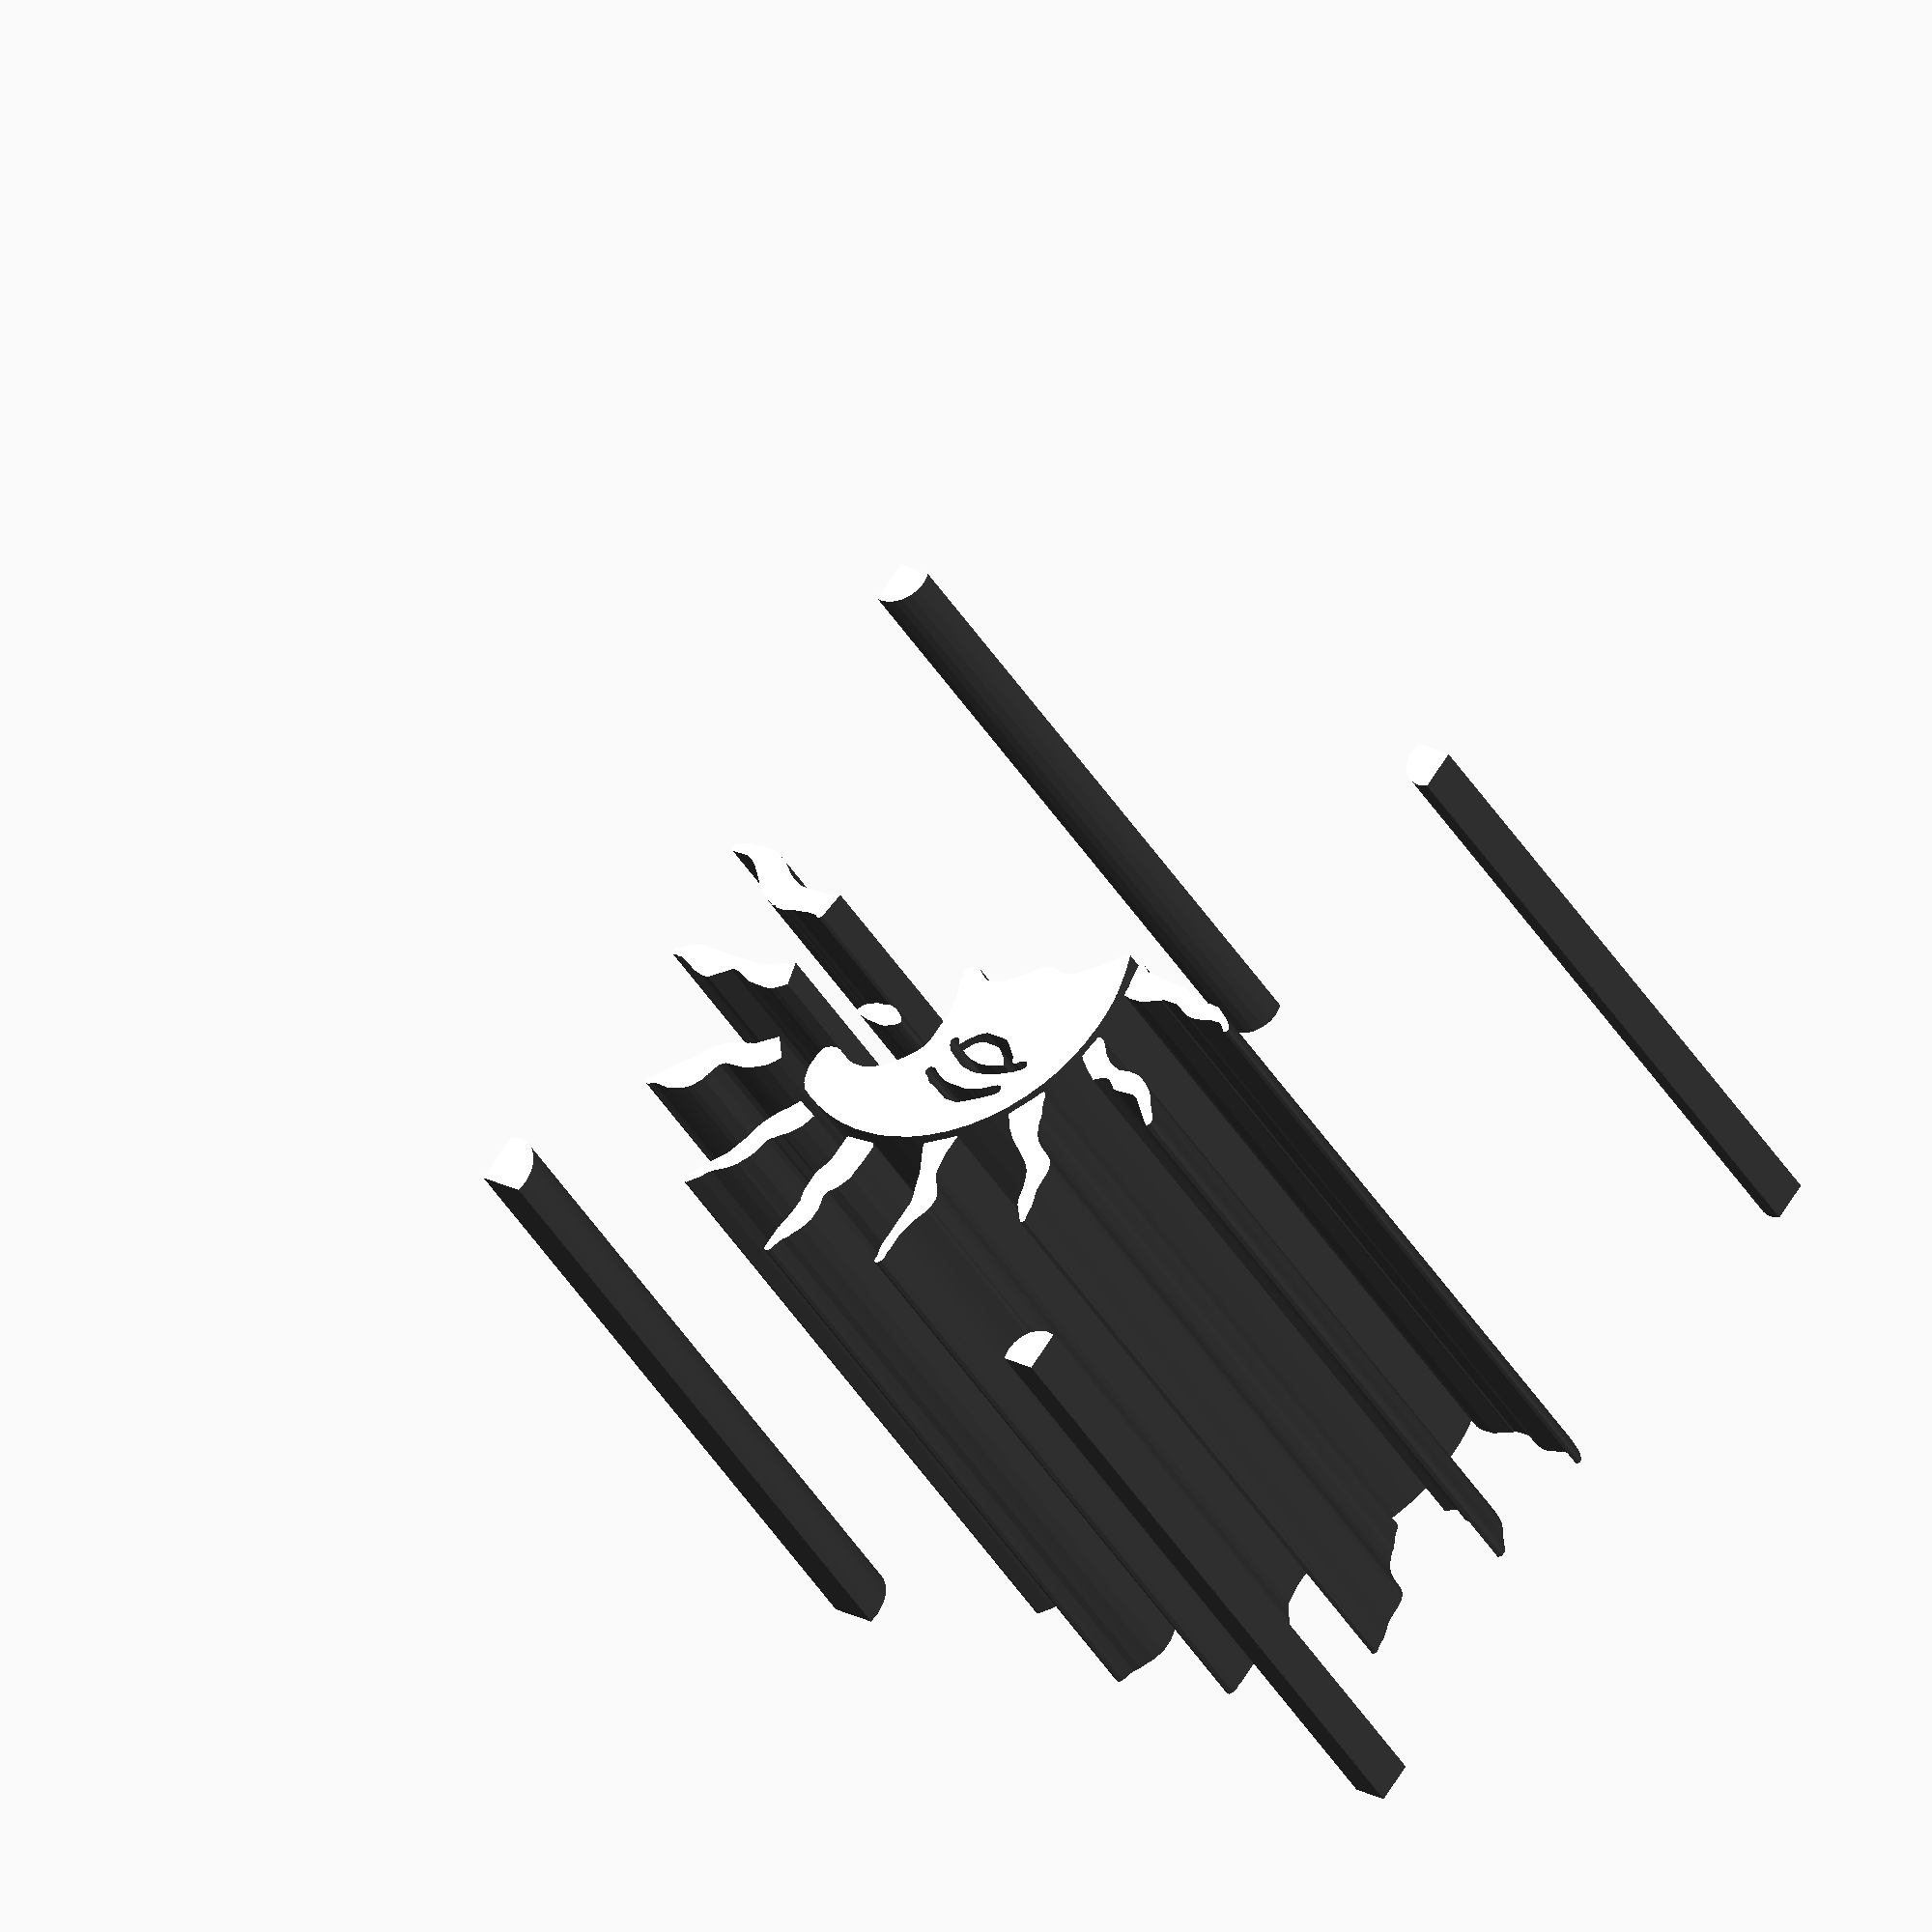
<openscad>
module mcYellow4_1()
{
 /* Generated by trace2scad version 20150415
    http://aggregate.org/MAKE/TRACE2SCAD/
    Optimized model has 660/3692 original points
 */
 color([0.5, 0.5, 0.5])
 assign(minx=0) /* polygon minx=0 */
 assign(miny=0) /* polygon miny=0 */
 assign(maxx=20000) /* polygon maxx=20000 */
 assign(maxy=20000) /* polygon maxy=20000 */
 assign(dx=maxx-minx)
 assign(dy=maxy-miny)
 assign(maxd=((dx>dy)?dx:dy))
 scale([1/maxd, 1/maxd, 1])
 translate([-minx-dx/2, -miny-dy/2, 0])
 linear_extrude(height=1, convexity=660)
 union() {
  union() {
   polygon([[0,19333],[0,18666],[218,18620],[346,18615],[568,18654],[793,18751],[1000,18918],[1172,19145],[1269,19368],[1327,19707],[1290,20000],[0,20000]], convexity=5);
   polygon([[19008,19969],[18999,19938],[18965,19720],[19002,19478],[19102,19263],[19243,19101],[19448,18971],[19623,18920],[19788,18905],[20000,18940],[20000,20000],[19017,20000]], convexity=6);
   polygon([[9723,19295],[9691,19262],[9696,18615],[9725,18542],[9735,18413],[9771,18280],[9790,18124],[9810,17974],[9818,17688],[9783,17634],[9756,17498],[9729,17428],[9713,17251],[9715,16866],[9746,16728],[9876,16453],[9910,16244],[9920,15614],[9961,15568],[10563,15533],[10818,15510],[10874,15568],[10891,15643],[10887,16099],[10843,16443],[10843,16540],[10850,16623],[10770,16793],[10649,17026],[10446,17213],[10404,17354],[10505,17695],[10521,17733],[10522,18098],[10485,18191],[10410,18398],[10282,18586],[10179,18766],[10047,18903],[9955,19107],[9910,19248],[9831,19326],[9754,19328]], convexity=12);
   polygon([[13226,18618],[13205,18595],[13196,18443],[13160,18324],[13140,18257],[13123,18233],[13109,18053],[13112,17241],[13119,16753],[13083,16611],[12865,16096],[12799,15893],[12685,15701],[12610,15576],[12380,15203],[12361,15183],[12340,15094],[12331,15051],[12912,14718],[13161,14555],[13180,14568],[13170,14823],[13169,15173],[13264,15689],[13410,15918],[13646,16158],[13764,16348],[13803,16443],[13793,16679],[13766,16728],[13762,16818],[13677,16990],[13565,17216],[13490,17465],[13438,17708],[13442,18044],[13451,18177],[13425,18268],[13450,18413],[13410,18557],[13328,18640],[13246,18640]], convexity=14);
   polygon([[5958,18215],[5914,18171],[5942,18103],[6001,17988],[6130,17845],[6427,17428],[6709,17123],[6870,16749],[6914,16647],[7030,16335],[7091,16103],[7192,15891],[7409,15563],[7593,15378],[7790,15124],[7804,15073],[7833,15067],[8288,15253],[8530,15338],[8467,15518],[8380,15713],[8167,15976],[8013,16109],[7933,16137],[7795,16270],[7713,16311],[7631,16418],[7560,16633],[7523,16793],[7445,16987],[7275,17213],[7220,17305],[6998,17498],[6843,17596],[6665,17690],[6598,17728],[6461,17879],[6381,17983],[6075,18260],[6002,18260]], convexity=6);
   polygon([[16737,16256],[16716,16238],[16625,16140],[16393,15905],[16309,15815],[16212,15618],[16190,15524],[16172,15441],[16154,15350],[16009,15028],[15980,14983],[15903,14839],[15776,14723],[15675,14630],[15418,14473],[15166,14318],[15028,14240],[14815,14107],[14645,13950],[14522,13872],[14372,13679],[14235,13505],[14596,12972],[14797,12631],[14832,12615],[14891,12624],[14961,12708],[15035,12908],[15155,13118],[15244,13253],[15315,13466],[15489,13783],[15628,13922],[15738,14010],[15943,14123],[16231,14257],[16371,14353],[16471,14456],[16538,14633],[16560,14738],[16567,14977],[16592,15263],[16769,15743],[16792,15945],[16807,16060],[16845,16122],[16845,16198],[16758,16275]], convexity=6);
   polygon([[2862,15969],[2820,15928],[2823,15878],[2947,15769],[3168,15535],[3401,15270],[3708,14978],[3852,14831],[3928,14709],[4027,14568],[4198,14406],[4443,14237],[4622,14143],[4886,14040],[5109,14030],[5146,14000],[5244,13990],[5333,13961],[5633,13750],[5817,13635],[5906,13565],[6163,13838],[6385,14101],[6295,14234],[6066,14459],[5688,14639],[5609,14663],[5542,14683],[5363,14719],[4855,14754],[4703,14848],[4583,15102],[4510,15367],[4301,15642],[4163,15753],[3919,15855],[3658,15933],[3318,15923],[3144,15927],[3031,15978],[2988,16010],[2904,16010]], convexity=8);
   union() {
    difference() {
     polygon([[9950,15305],[9898,15301],[9438,15264],[8945,15175],[8428,15025],[7965,14840],[7708,14713],[7549,14539],[7479,14410],[7418,14205],[7375,14100],[7383,13718],[7407,13569],[7425,13475],[7618,13359],[7804,13320],[7981,13360],[8133,13433],[8440,13550],[8640,13606],[8705,13590],[8989,13590],[9258,13501],[9498,13392],[9773,13213],[10205,12758],[10348,12546],[10425,12267],[10435,12148],[10437,11419],[10422,11277],[10374,11163],[10355,11035],[10330,10949],[10240,10663],[10170,10535],[10107,10318],[10020,10140],[10020,10119],[10100,10025],[10256,9940],[10454,9940],[10630,10050],[10883,10172],[11133,10164],[11288,10138],[11685,9853],[11771,9803],[12101,9485],[12402,9258],[12558,9243],[12751,9243],[12878,9292],[13065,9287],[13254,9256],[13386,9194],[13563,9053],[13757,8902],[13962,8765],[14038,8714],[14243,8476],[14349,8374],[14611,8205],[14644,8223],[14836,8693],[14980,9190],[15022,9347],[15029,9399],[15055,9515],[15095,9828],[15105,10000],[15110,10430],[15067,10968],[14990,11401],[14866,11877],[14653,12398],[14383,12899],[14074,13348],[13716,13763],[13283,14166],[12789,14523],[12256,14816],[11788,15011],[11184,15186],[10715,15269],[10003,15308]], convexity=16);
     polygon([[12435,13676],[12468,13666],[12546,13641],[12818,13494],[13079,13352],[13217,13256],[13391,13149],[13500,13034],[13508,12938],[13425,12850],[13329,12860],[13251,12888],[13055,13007],[12896,13097],[12707,13179],[12617,13191],[12503,13243],[11792,13234],[11599,13192],[11521,13162],[11278,13064],[11158,12968],[10990,12977],[10914,13053],[10911,13132],[10983,13218],[11057,13235],[11255,13409],[11390,13435],[11458,13450],[11853,13617],[11977,13665],[12033,13689],[12403,13687]], convexity=9);
     polygon([[12543,12718],[12573,12710],[12813,12670],[13048,12600],[13323,12458],[13550,12352],[13696,12248],[13805,12131],[13805,12059],[13721,11973],[13635,11979],[13513,12048],[13447,12113],[13346,12146],[13261,12045],[13230,11980],[13041,11820],[12788,11635],[12683,11580],[12553,11560],[11972,11570],[11943,11600],[11902,11600],[11850,11640],[11749,11695],[11519,11934],[11378,12125],[11334,12099],[11269,12002],[11217,11966],[11141,11968],[11055,12059],[11055,12133],[11129,12253],[11248,12369],[11513,12500],[11778,12629],[11969,12691],[12155,12710],[12238,12729],[12513,12726]], convexity=11);
    }
    polygon([[12262,12453],[12251,12445],[11958,12403],[11718,12304],[11620,12254],[11676,12157],[11835,11956],[12008,11863],[12073,11833],[12500,11839],[12618,11850],[12683,11888],[12741,11928],[12798,11968],[12973,12098],[13005,12148],[13067,12235],[13099,12278],[12733,12410],[12542,12440],[12481,12450],[12272,12460]], convexity=6);
   }
   polygon([[2383,12649],[2353,12646],[2051,12589],[1962,12552],[1743,12455],[1573,12400],[1377,12344],[1339,12366],[1279,12361],[1230,12330],[1184,12360],[1096,12360],[1015,12275],[1024,12195],[1058,12165],[1140,12155],[1478,11935],[1768,11851],[1840,11835],[2571,11843],[2791,11844],[3823,11824],[3955,11803],[4123,11750],[4184,11735],[4371,11680],[4436,11637],[4584,11580],[4703,11566],[4903,11468],[5096,12114],[4798,12315],[4644,12381],[4506,12401],[3978,12388],[3830,12370],[3678,12301],[3580,12280],[3422,12221],[3238,12201],[3130,12231],[2683,12576],[2594,12647],[2413,12653]], convexity=14);
   polygon([[18483,12540],[18444,12504],[18348,12440],[18104,12248],[17798,12012],[17674,11919],[17570,11893],[17538,11876],[17325,11883],[16970,11909],[16830,11898],[16763,11851],[16530,11687],[16357,11678],[16261,11720],[16036,11845],[15615,11588],[15381,11430],[15253,11326],[15261,11185],[15310,10846],[15341,10671],[15418,10660],[15500,10684],[15571,10701],[15985,11094],[16063,11119],[16178,11213],[16325,11279],[16628,11345],[16962,11290],[17192,11300],[17341,11319],[17613,11434],[17860,11583],[17948,11632],[18130,11826],[18213,11938],[18552,12285],[18607,12378],[18608,12490],[18522,12575]], convexity=12);
   polygon([[8543,12331],[8528,12323],[8160,12312],[7863,12255],[7635,12159],[7667,12104],[7746,11976],[7910,11864],[8158,11775],[8319,11765],[8500,11720],[8655,11730],[8837,11780],[8974,11853],[9136,11957],[9206,12094],[9154,12146],[9068,12204],[9008,12228],[8932,12265],[8764,12324],[8626,12340],[8558,12340]], convexity=6);
   polygon([[3235,10185],[3223,10181],[3164,10150],[3032,10151],[2931,10097],[2817,10074],[2598,9968],[2263,9728],[2138,9618],[1788,9313],[1560,9155],[1464,9124],[1301,9076],[937,9087],[786,9089],[708,9010],[704,8930],[807,8835],[918,8809],[1046,8770],[1108,8745],[1314,8737],[1615,8690],[2054,8697],[2140,8711],[2367,8812],[2593,8905],[2821,9063],[3023,9199],[3113,9237],[3340,9330],[3440,9370],[3500,9390],[4349,9380],[4579,9370],[4813,9294],[4855,9270],[4851,9320],[4800,9663],[4755,10008],[4686,10075],[4608,10075],[4518,10018],[4241,10023],[4075,10055],[3965,10075],[3738,10097],[3603,10146],[3490,10172],[3463,10188],[3248,10189]], convexity=13);
   polygon([[18925,9379],[18908,9369],[18756,9244],[18645,9180],[18387,9187],[18173,9235],[17861,9310],[17638,9311],[17435,9257],[17293,9212],[17133,9125],[16994,9080],[16543,9090],[16492,9100],[16453,9140],[16403,9150],[16279,9200],[15883,9346],[15546,9361],[15493,9363],[15344,9334],[15273,9327],[15234,9199],[15230,9064],[15175,8904],[15122,8625],[15094,8435],[15182,8345],[15260,8355],[15517,8493],[15950,8505],[15991,8533],[16317,8547],[16699,8565],[17000,8603],[17092,8635],[17239,8671],[17328,8691],[17435,8713],[17659,8790],[17785,8807],[18002,8769],[18297,8784],[18502,8886],[18643,8959],[18862,9081],[19015,9233],[19030,9293],[19030,9328],[18954,9390],[18943,9390]], convexity=12);
   polygon([[55,1123],[13,1116],[0,1115],[0,0],[993,0],[1035,168],[1050,328],[1016,503],[918,718],[738,915],[558,1029],[308,1110],[98,1130]], convexity=6);
   polygon([[19638,1084],[19613,1080],[19440,1044],[19268,969],[19171,906],[19014,738],[18899,500],[18863,291],[18914,37],[18920,0],[20000,0],[20000,1034],[19790,1082],[19663,1089]], convexity=6);
  }
 }
}

module mcYellow4()
{
 /* all layers combined, scaled to within a 1mm cube */
 scale([1, 1, 1/1])
 difference() {
  union() {
   scale([1,1,2]) translate([0,0,-0.5]) mcYellow4_1();
  }
  translate([0,0,-2]) cube([2,2,4],center=true);
 }
}
mcYellow4();

</openscad>
<views>
elev=38.8 azim=142.7 roll=207.1 proj=o view=wireframe
</views>
